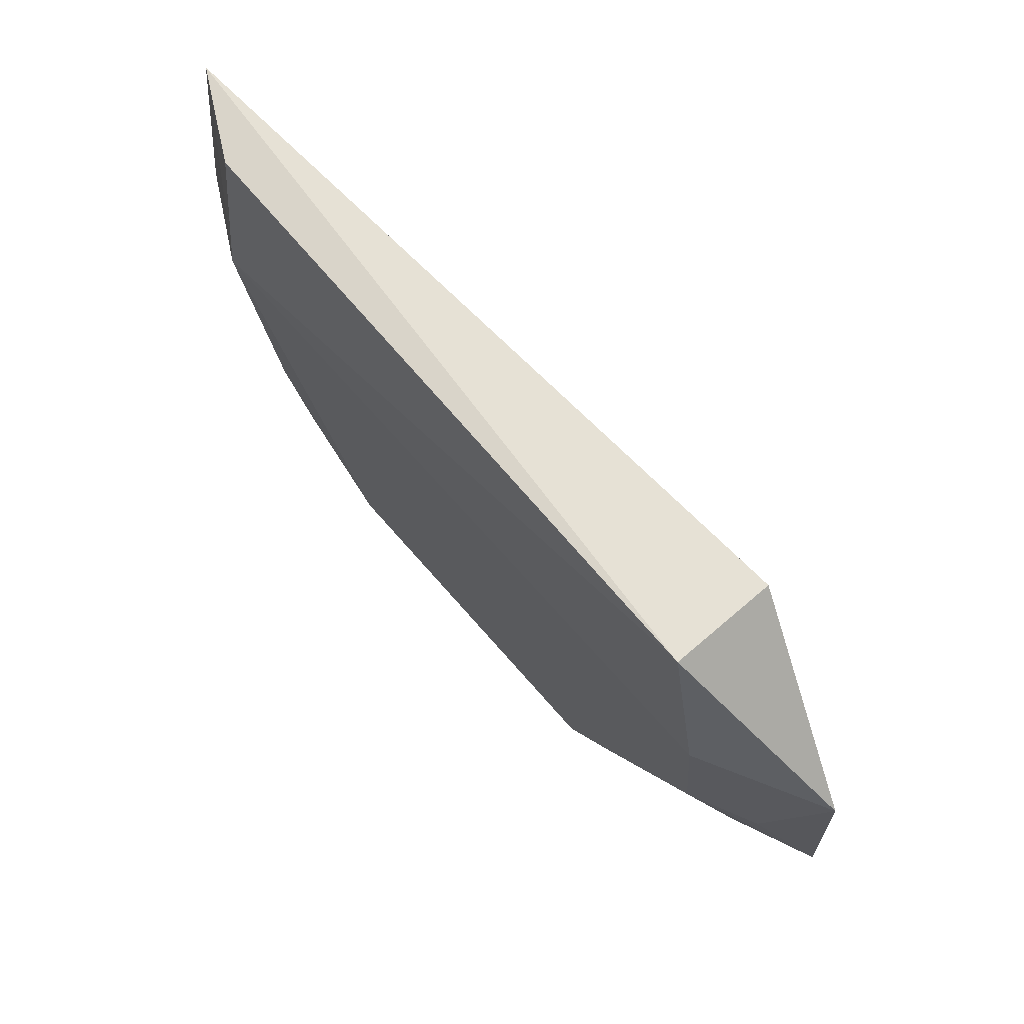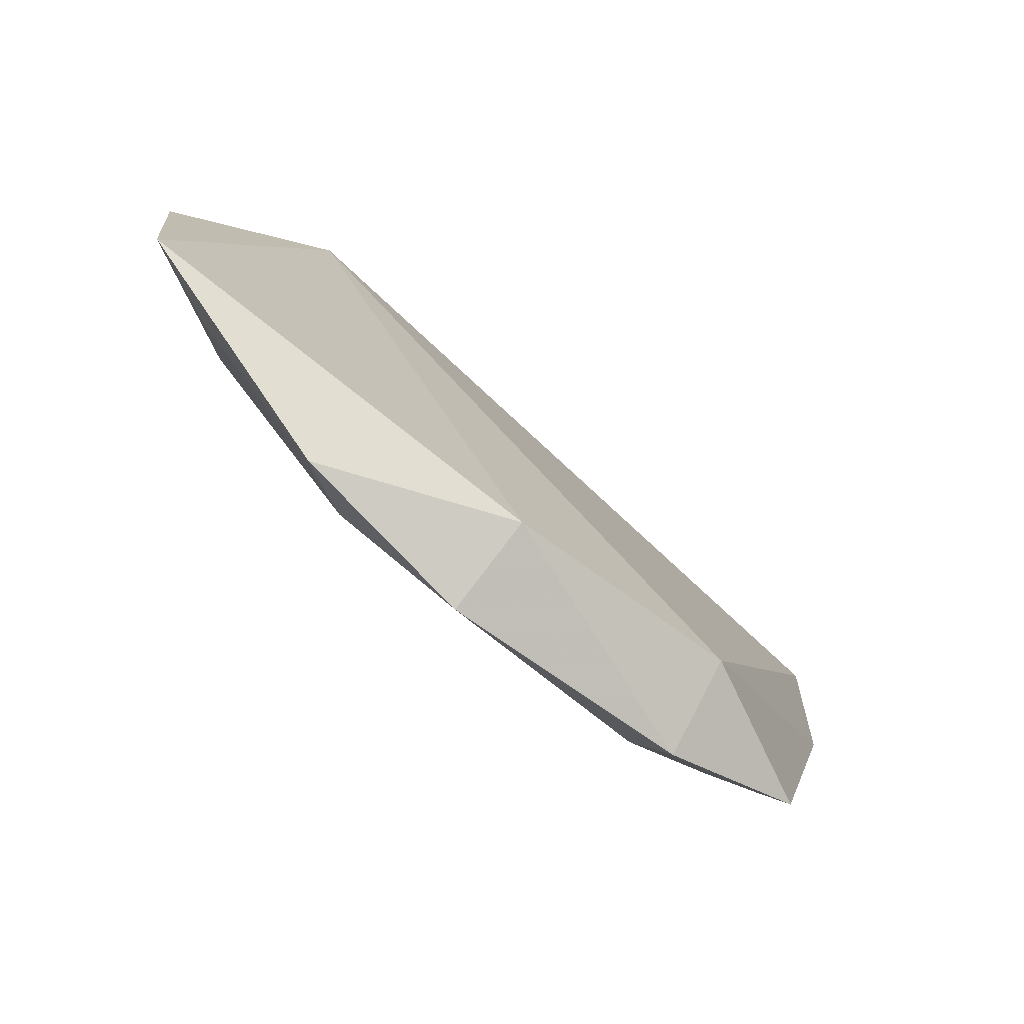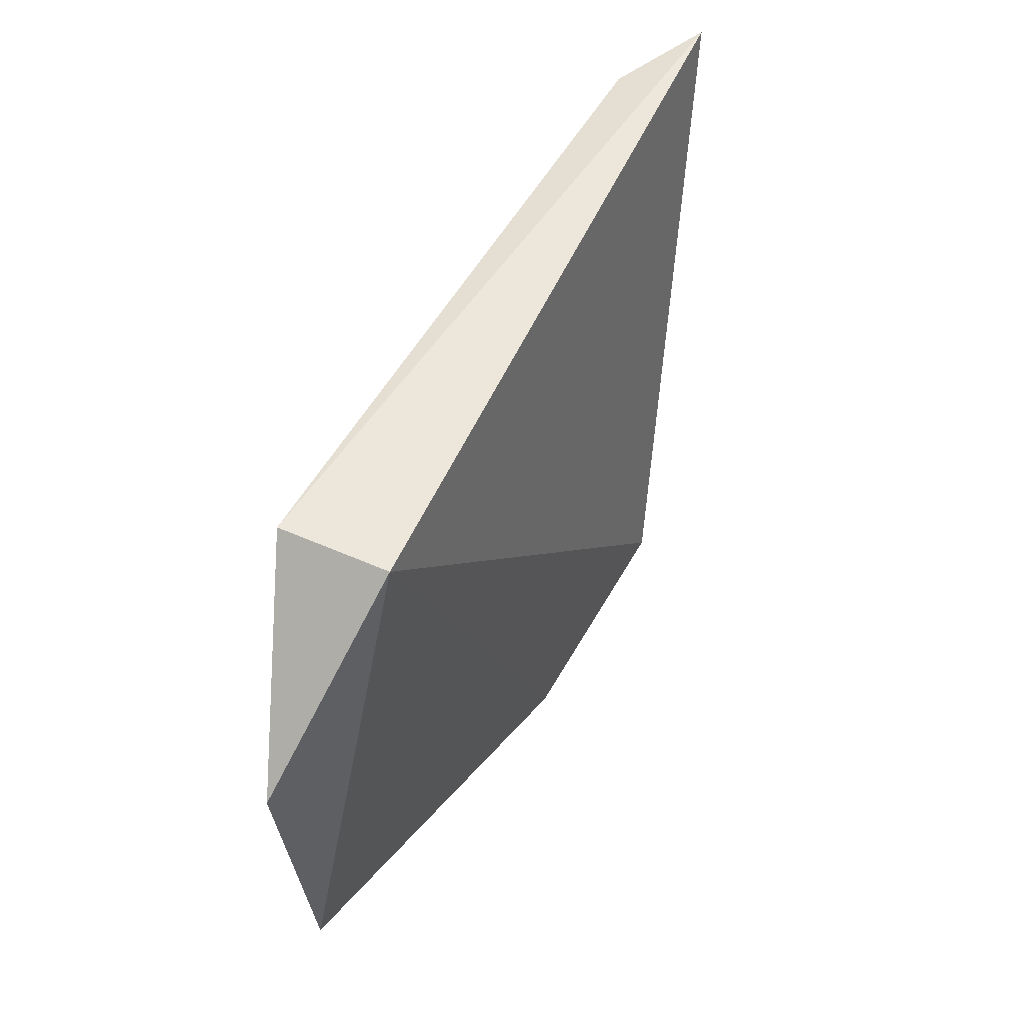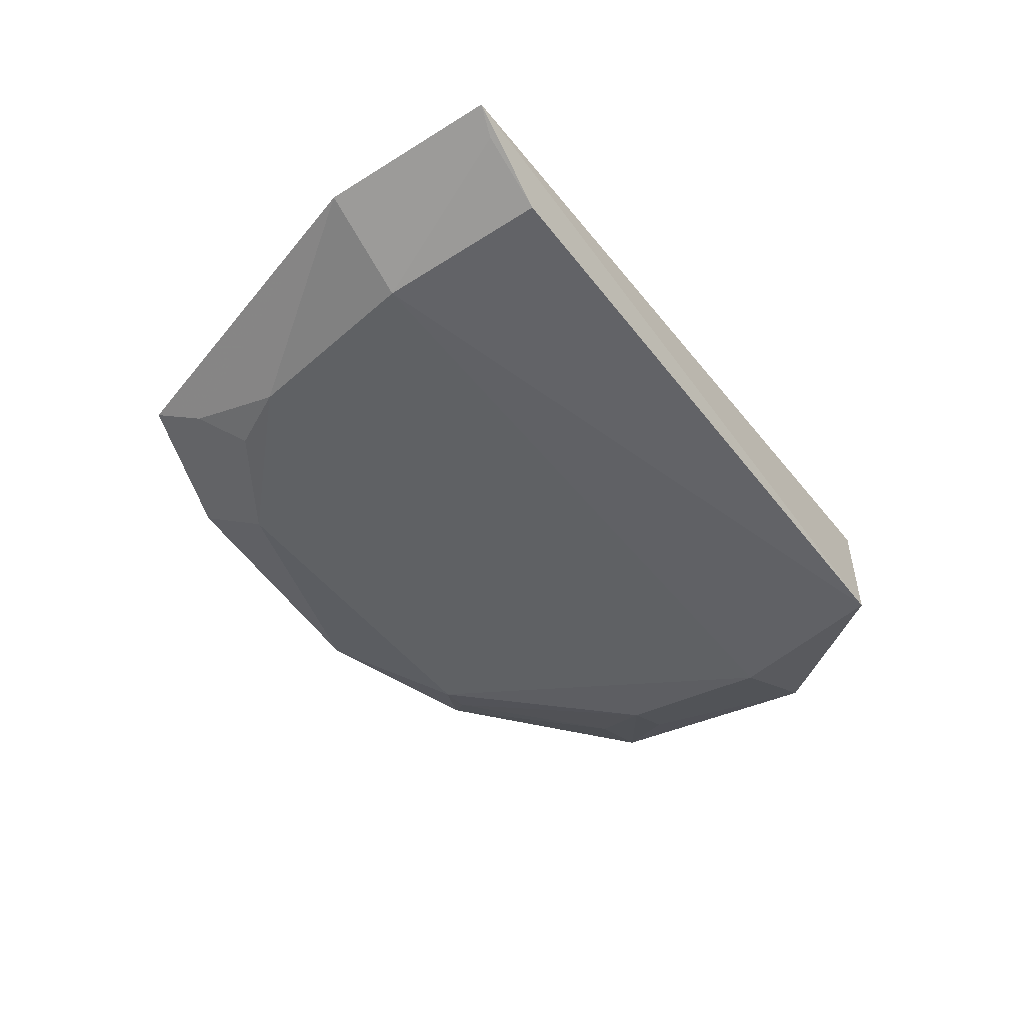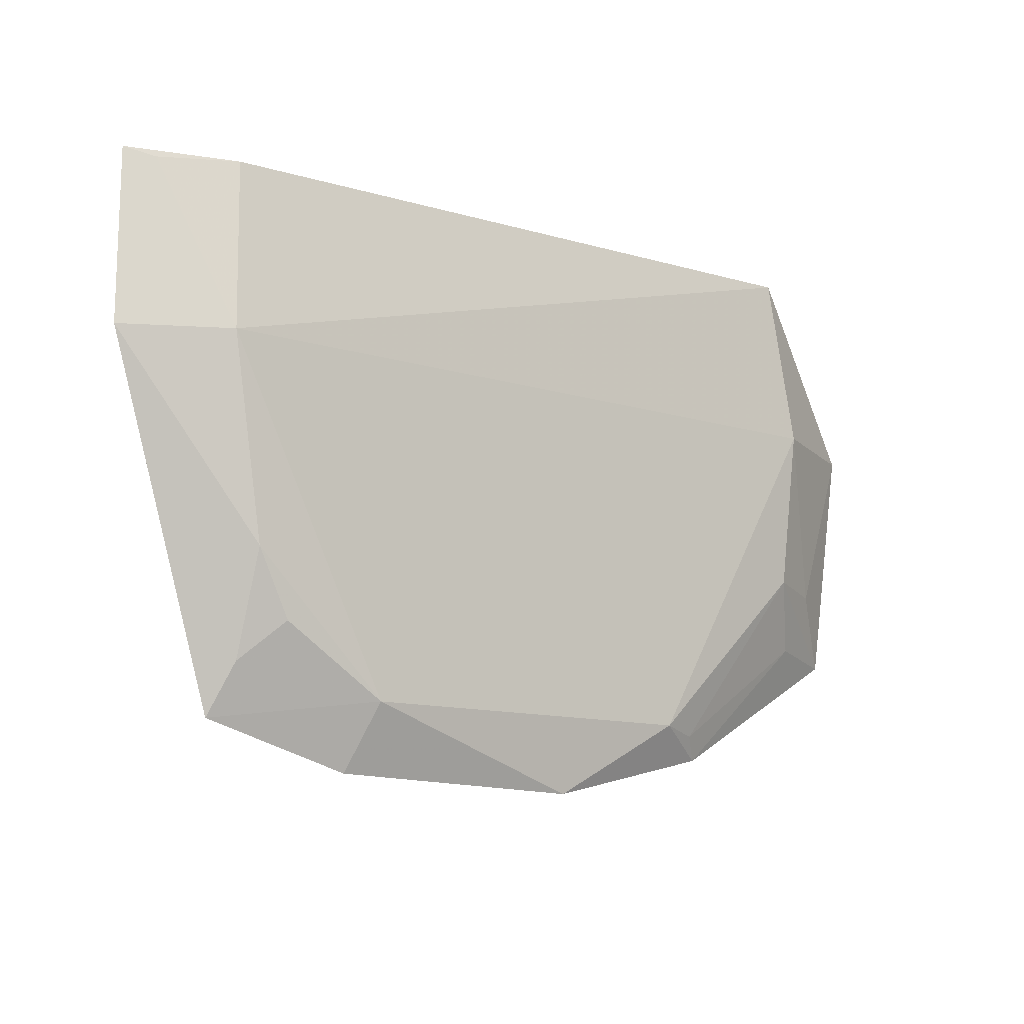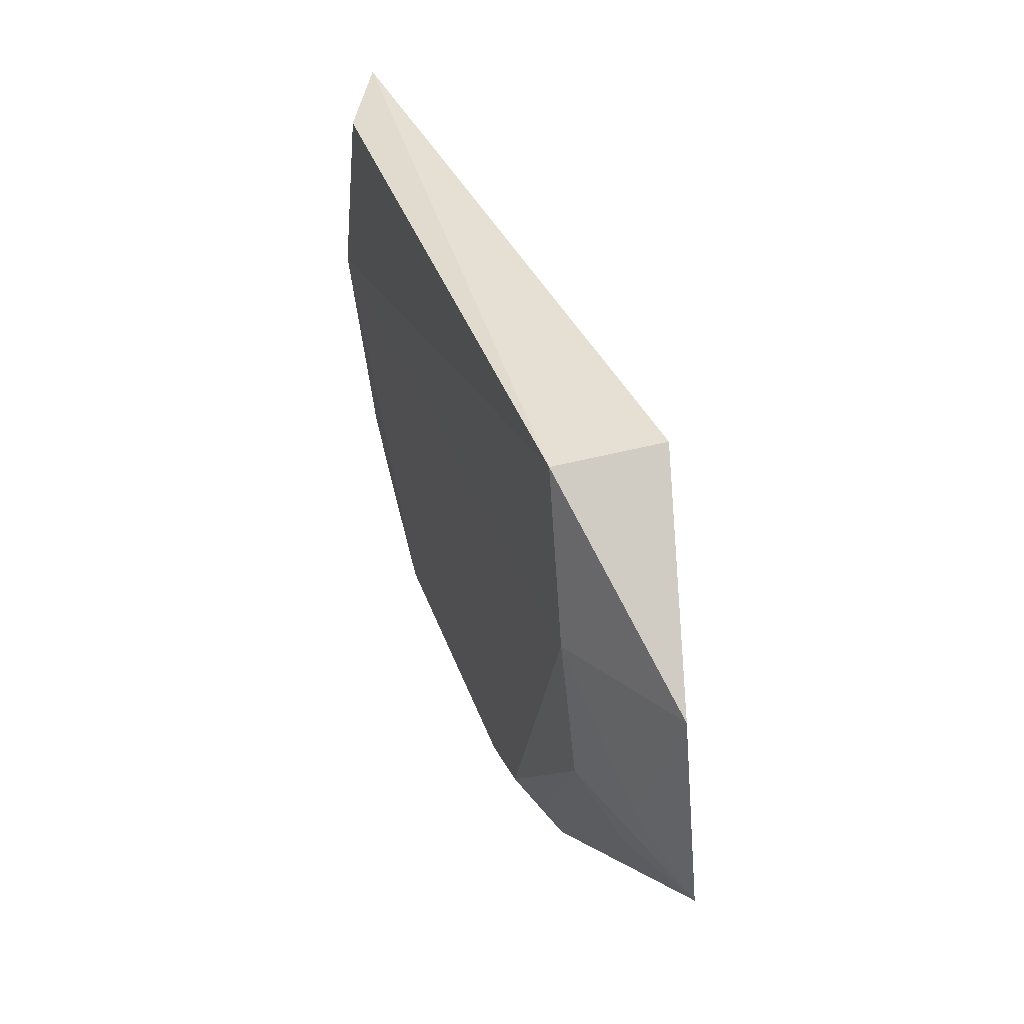
<metadata>
{"format":"obj","ext":"obj","renderer":"f3d","projection":"perspective","resolution":1024,"background":"white","views":[{"elev":64.3,"azim":-130.1,"up":"+Y"},{"elev":-72.6,"azim":-40.0,"up":"+Y"},{"elev":51.9,"azim":-63.2,"up":"+Y"},{"elev":-47.3,"azim":125.6,"up":"+Z"},{"elev":-12.1,"azim":143.8,"up":"+Y"},{"elev":37.3,"azim":-108.9,"up":"+Y"}]}
</metadata>
<code>
v -0.05136 -0.1792 -0.279
v 0.05888 -0.007429 -0.2799
v -0.05738 -0.1608 -0.2404
v -0.2733 0.06603 -0.2553
v -0.2744 0.06641 -0.3025
v 0.05613 0.06934 -0.275
v -0.3381 -0.1114 -0.2621
v 0.007976 -0.1595 -0.2701
v 0.01641 -0.007429 -0.3022
v -0.1591 -0.1694 -0.2451
v -0.2136 -0.1505 -0.2945
v -0.3434 -0.007429 -0.2735
v -0.01515 -0.1211 -0.2936
v 0.01396 0.06546 -0.2967
v -0.2386 -0.1641 -0.281
v -0.2891 -0.007429 -0.3021
v -0.05909 -0.1505 -0.2945
v -0.0002217 -0.09271 -0.2959
v 0.04426 0.06546 -0.2815
v -0.287 -0.0771 -0.2944
v -0.1591 -0.1832 -0.2861
v 0.001161 -0.1374 -0.2816
v -0.302 -0.1072 -0.2788
v -0.316 -0.07999 -0.2795
v -0.2313 -0.154 -0.2875
f 6 3 2
f 6 4 3
f 6 5 4
f 8 2 3
f 8 3 1
f 10 1 3
f 10 3 4
f 10 4 7
f 12 7 4
f 12 4 5
f 14 9 5
f 14 5 6
f 15 10 7
f 16 5 9
f 16 12 5
f 17 8 1
f 17 16 9
f 17 11 16
f 18 9 2
f 18 17 9
f 18 13 17
f 19 14 6
f 19 9 14
f 19 6 2
f 19 2 9
f 20 16 11
f 21 15 11
f 21 1 10
f 21 10 15
f 21 17 1
f 21 11 17
f 22 18 2
f 22 2 8
f 22 13 18
f 22 17 13
f 22 8 17
f 23 15 7
f 23 7 20
f 24 20 7
f 24 7 12
f 24 12 16
f 24 16 20
f 25 23 20
f 25 20 11
f 25 11 15
f 25 15 23

</code>
